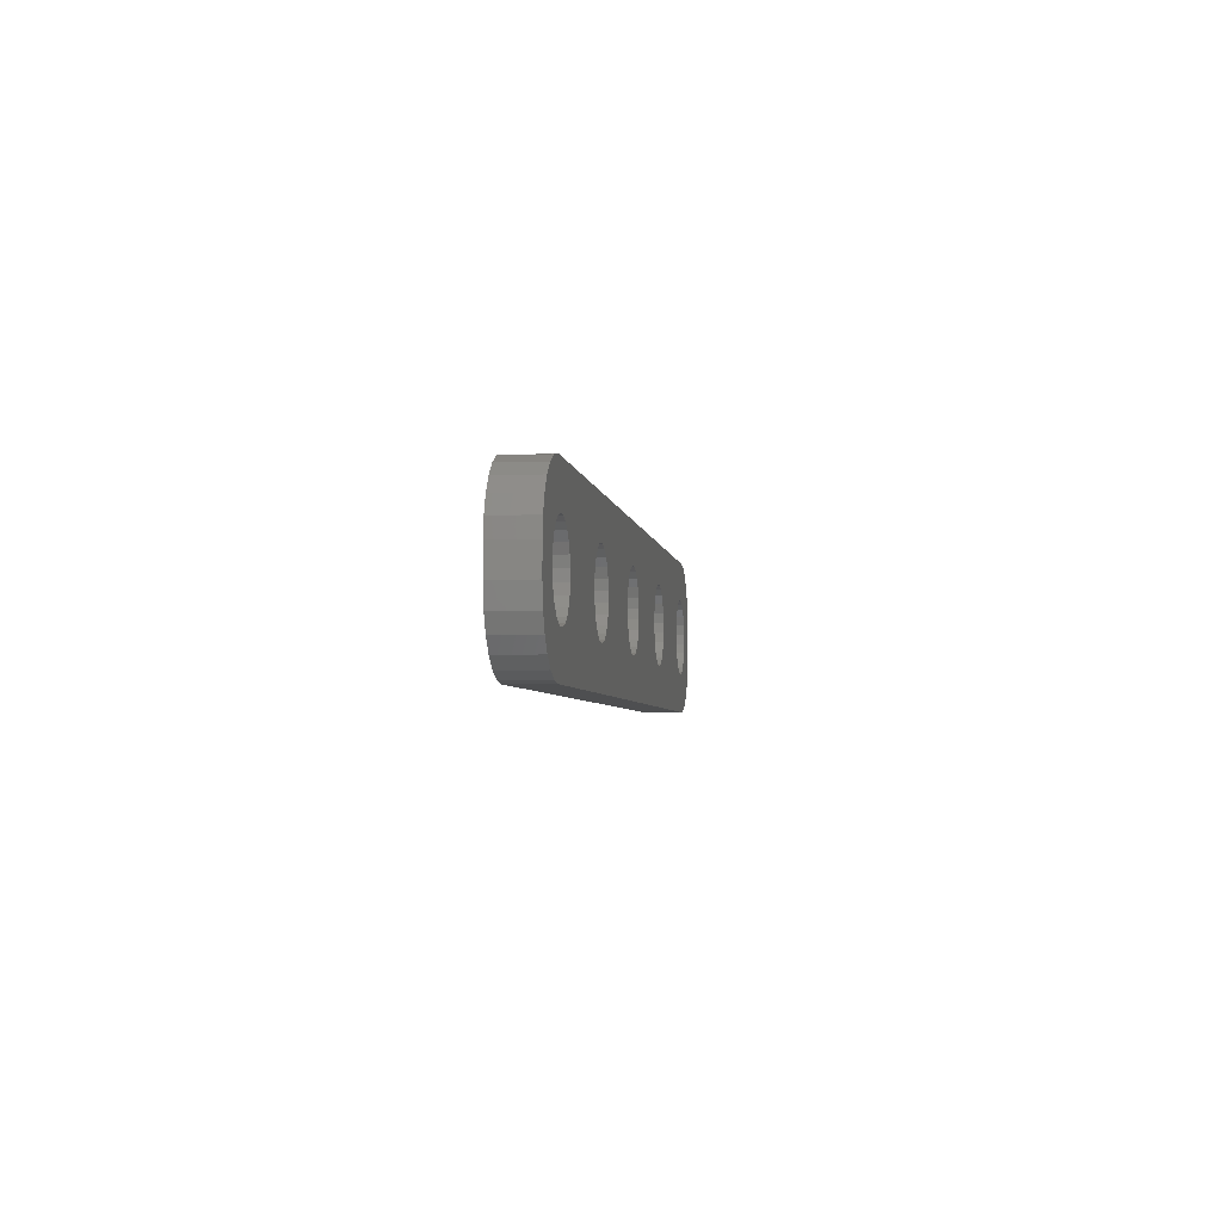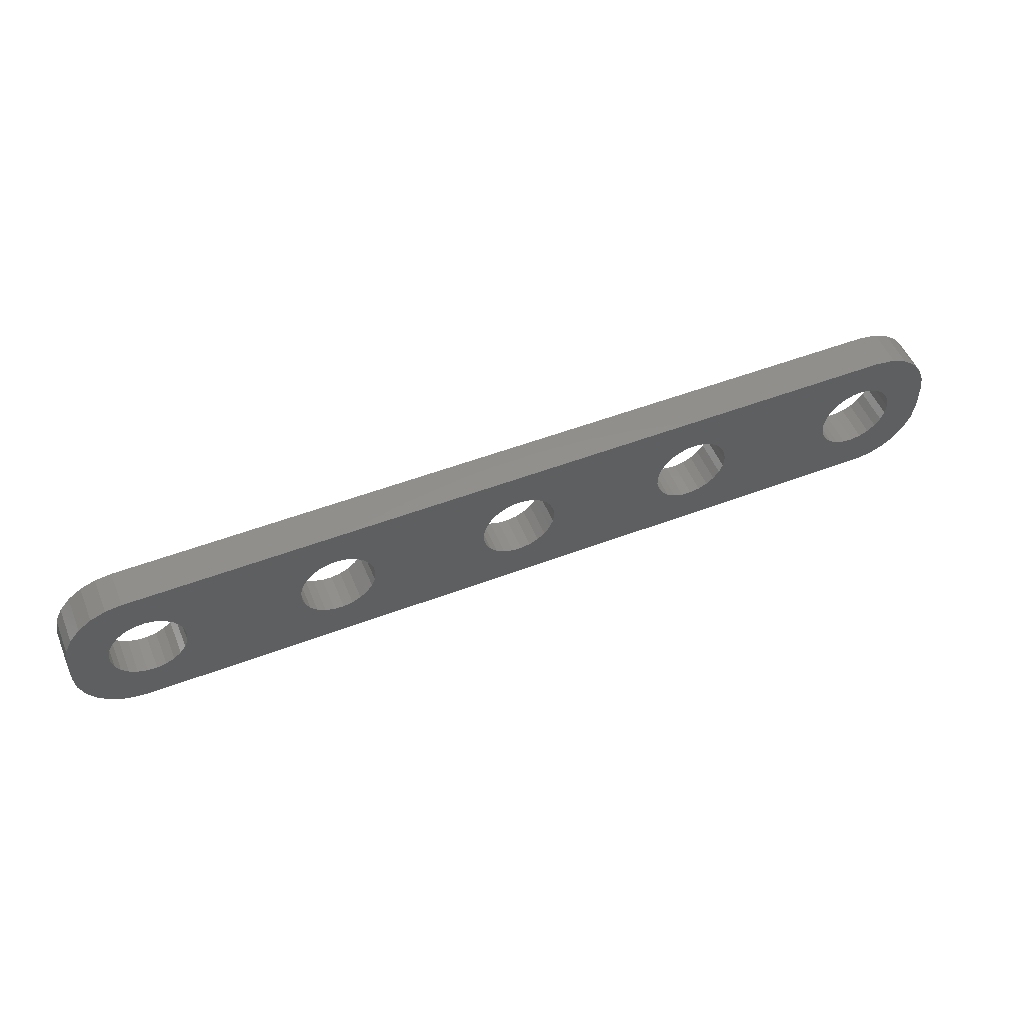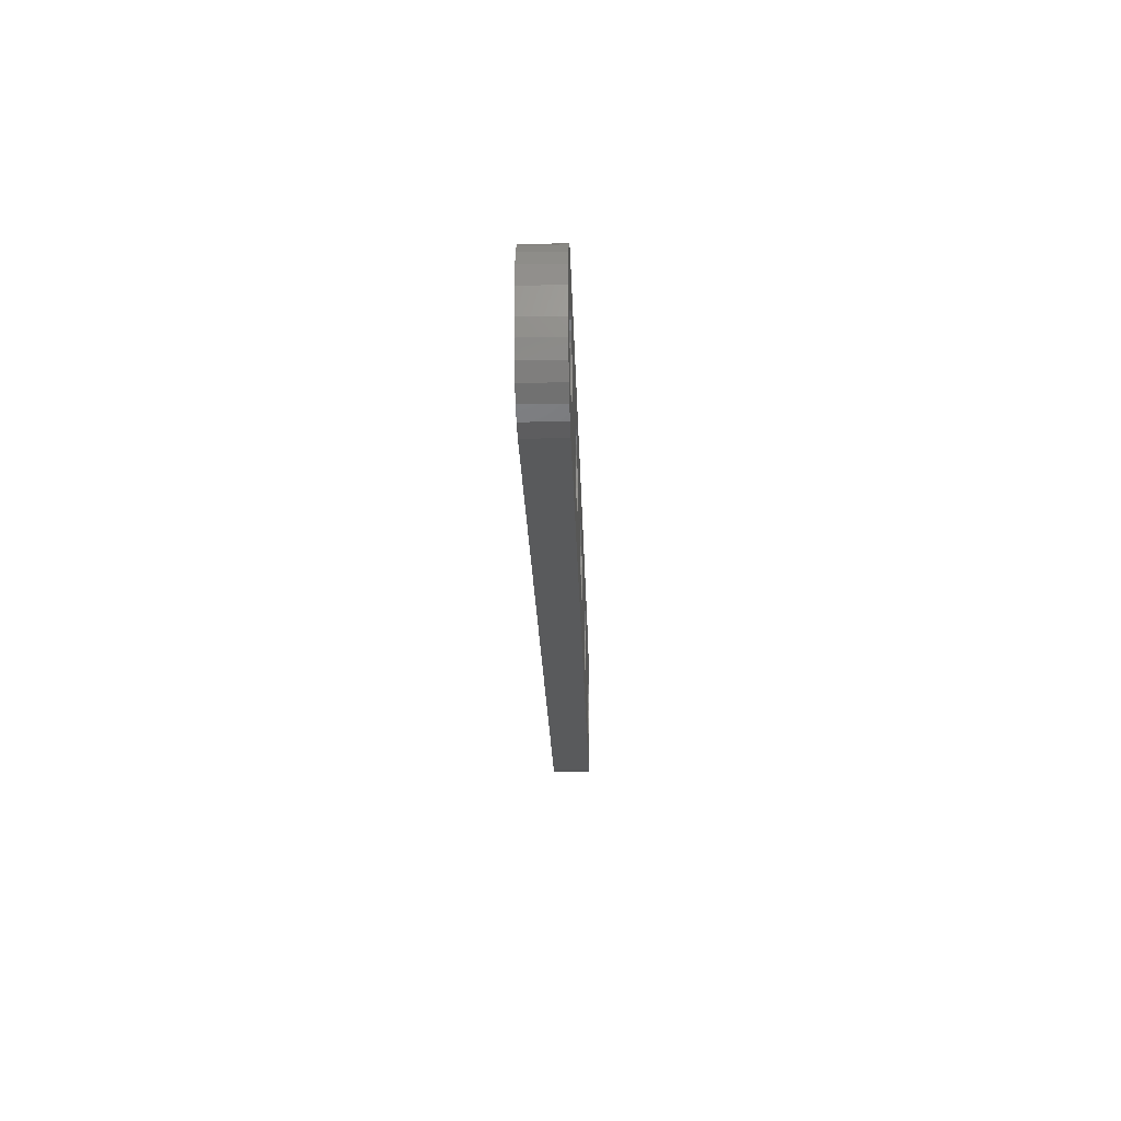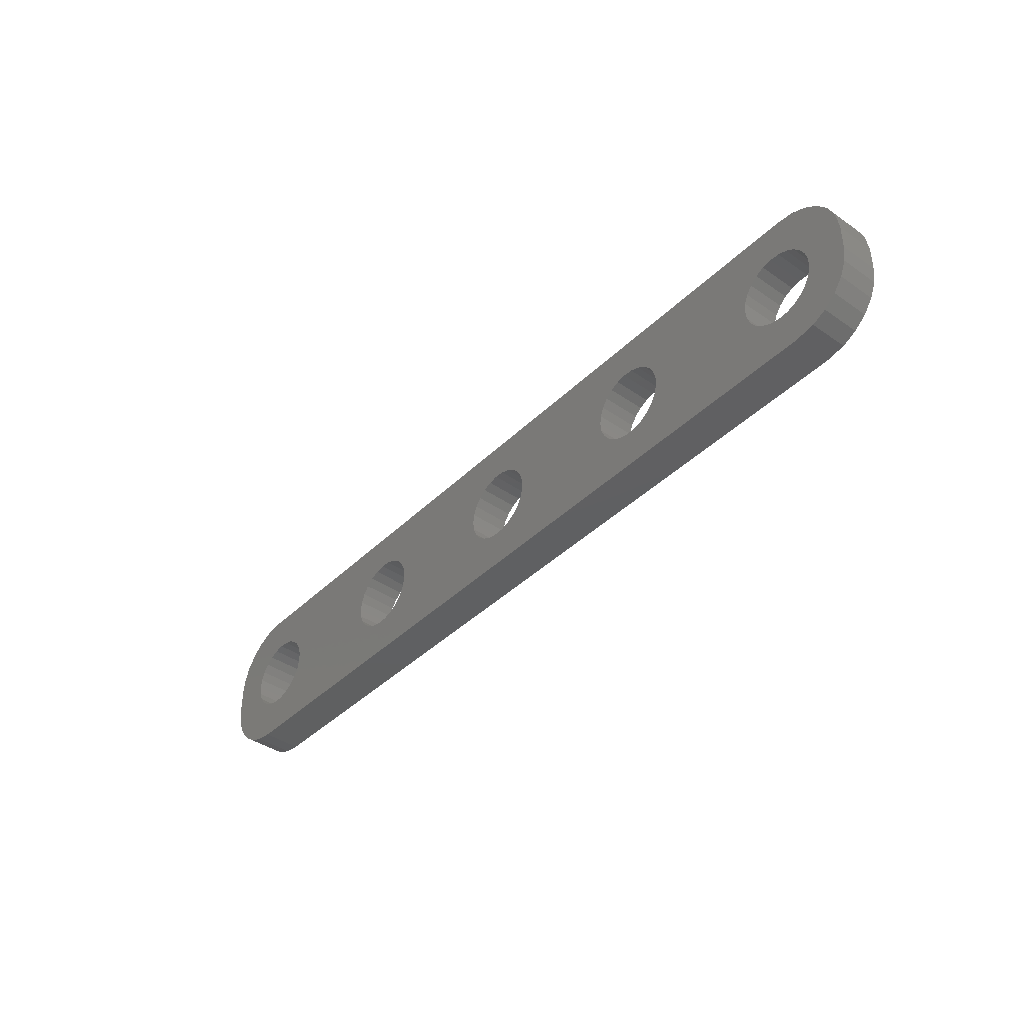
<metadata>
{"format":"stl","ext":"stl","renderer":"f3d","projection":"perspective","resolution":1024,"background":"white","views":[{"elev":-4.1,"azim":97.8,"up":"+Y"},{"elev":52.4,"azim":-22.2,"up":"+Y"},{"elev":-23.6,"azim":-88.3,"up":"+Y"},{"elev":-40.5,"azim":-130.3,"up":"+Y"}]}
</metadata>
<code>
# stl→obj: 306 verts, 628 faces
v -27.09 -0.7461 -3
v -27 0 0
v -27 0 -3
v -27.09 -0.7461 0
v -27.09 0.7461 0
v -27.09 0.7461 -3
v -32.98 0.376 0
v -32.79 1.104 -3
v -32.79 1.104 0
v -32.98 0.376 -3
v -27.37 1.445 -3
v -27.81 2.054 0
v -27.81 2.054 -3
v -27.37 1.445 0
v -32.43 -1.763 0
v -32.79 -1.104 -3
v -32.79 -1.104 0
v -32.43 -1.763 -3
v -32.98 -0.376 0
v -32.98 -0.376 -3
v -31.91 -2.312 0
v -31.91 -2.312 -3
v -31.28 -2.714 -3
v -31.28 -2.714 0
v -29.81 -2.994 -3
v -30.56 -2.947 0
v -29.81 -2.994 0
v -30.56 -2.947 -3
v -28.39 -2.533 -3
v -29.07 -2.853 0
v -28.39 -2.533 0
v -29.07 -2.853 -3
v -27.81 -2.054 -3
v -27.81 -2.054 0
v -27.37 -1.445 -3
v -27.37 -1.445 0
v -32.43 1.763 0
v -31.91 2.312 -3
v -31.91 2.312 0
v -32.43 1.763 -3
v -31.28 2.714 0
v -31.28 2.714 -3
v -30.56 2.947 0
v -30.56 2.947 -3
v -29.07 2.853 -3
v -28.39 2.533 0
v -29.07 2.853 0
v -28.39 2.533 -3
v -29.81 2.994 0
v -29.81 2.994 -3
v -12.37 -1.445 -3
v -12.09 -0.7461 0
v -12.09 -0.7461 -3
v -12.37 -1.445 0
v -12 0 0
v -12 0 -3
v -12.09 0.7461 0
v -12.09 0.7461 -3
v -17.98 0.376 0
v -17.79 1.104 -3
v -17.79 1.104 0
v -17.98 0.376 -3
v -12.37 1.445 -3
v -12.81 2.054 0
v -12.81 2.054 -3
v -12.37 1.445 0
v -17.43 -1.763 0
v -17.79 -1.104 -3
v -17.79 -1.104 0
v -17.43 -1.763 -3
v -17.98 -0.376 0
v -17.98 -0.376 -3
v -16.91 -2.312 0
v -16.91 -2.312 -3
v -16.28 -2.714 -3
v -16.28 -2.714 0
v -14.81 -2.994 -3
v -15.56 -2.947 0
v -14.81 -2.994 0
v -15.56 -2.947 -3
v -13.39 -2.533 -3
v -14.07 -2.853 0
v -13.39 -2.533 0
v -14.07 -2.853 -3
v -12.81 -2.054 -3
v -12.81 -2.054 0
v -17.43 1.763 0
v -16.91 2.312 -3
v -16.91 2.312 0
v -17.43 1.763 -3
v -16.28 2.714 0
v -16.28 2.714 -3
v -15.56 2.947 0
v -15.56 2.947 -3
v -14.07 2.853 -3
v -13.39 2.533 0
v -14.07 2.853 0
v -13.39 2.533 -3
v -14.81 2.994 0
v -14.81 2.994 -3
v 2.629 -1.445 -3
v 2.906 -0.7461 0
v 2.906 -0.7461 -3
v 2.629 -1.445 0
v 3 0 0
v 3 0 -3
v -2.976 0.376 0
v -2.789 1.104 -3
v -2.789 1.104 0
v -2.976 0.376 -3
v -2.427 -1.763 0
v -2.789 -1.104 -3
v -2.789 -1.104 0
v -2.427 -1.763 -3
v -2.976 -0.376 0
v -2.976 -0.376 -3
v -1.912 -2.312 0
v -1.912 -2.312 -3
v 0.1884 2.994 -3
v 0.9271 2.853 0
v 0.1884 2.994 0
v 0.9271 2.853 -3
v -1.277 -2.714 -3
v -1.277 -2.714 0
v 0.1884 -2.994 -3
v -0.5621 -2.947 0
v 0.1884 -2.994 0
v -0.5621 -2.947 -3
v 1.607 -2.533 -3
v 0.9271 -2.853 0
v 1.607 -2.533 0
v 0.9271 -2.853 -3
v 2.187 -2.054 -3
v 2.187 -2.054 0
v -2.427 1.763 0
v -1.912 2.312 -3
v -1.912 2.312 0
v -2.427 1.763 -3
v -1.277 2.714 0
v -1.277 2.714 -3
v -0.5621 2.947 -3
v -0.5621 2.947 0
v 2.629 1.445 -3
v 2.187 2.054 0
v 2.187 2.054 -3
v 2.629 1.445 0
v 2.906 0.7461 -3
v 2.906 0.7461 0
v 1.607 2.533 0
v 1.607 2.533 -3
v 17.91 -0.7461 -3
v 18 0 0
v 18 0 -3
v 17.91 -0.7461 0
v 17.91 0.7461 0
v 17.91 0.7461 -3
v 13.72 2.714 -3
v 14.44 2.947 0
v 13.72 2.714 0
v 14.44 2.947 -3
v 13.09 -2.312 0
v 12.57 -1.763 -3
v 12.57 -1.763 0
v 13.09 -2.312 -3
v 13.09 2.312 -3
v 13.09 2.312 0
v 12.02 -0.376 0
v 12.02 0.376 -3
v 12.02 0.376 0
v 12.02 -0.376 -3
v 17.19 -2.054 -3
v 16.61 -2.533 0
v 17.19 -2.054 0
v 16.61 -2.533 -3
v 15.93 -2.853 0
v 15.93 -2.853 -3
v 12.57 1.763 0
v 12.57 1.763 -3
v 17.63 1.445 0
v 17.63 1.445 -3
v 12.21 -1.104 0
v 12.21 -1.104 -3
v 13.72 -2.714 -3
v 13.72 -2.714 0
v 14.44 -2.947 -3
v 14.44 -2.947 0
v 15.19 -2.994 -3
v 15.19 -2.994 0
v 17.63 -1.445 -3
v 17.63 -1.445 0
v 12.21 1.104 0
v 12.21 1.104 -3
v 17.19 2.054 0
v 17.19 2.054 -3
v 15.19 2.994 0
v 15.19 2.994 -3
v 15.93 2.853 -3
v 16.61 2.533 0
v 15.93 2.853 0
v 16.61 2.533 -3
v 32.91 -0.7461 -3
v 33 0 0
v 33 0 -3
v 32.91 -0.7461 0
v 32.91 0.7461 0
v 32.91 0.7461 -3
v 28.72 2.714 -3
v 29.44 2.947 0
v 28.72 2.714 0
v 29.44 2.947 -3
v 28.09 -2.312 0
v 27.57 -1.763 -3
v 27.57 -1.763 0
v 28.09 -2.312 -3
v 28.09 2.312 -3
v 28.09 2.312 0
v 32.19 -2.054 -3
v 31.61 -2.533 0
v 32.19 -2.054 0
v 31.61 -2.533 -3
v 30.93 -2.853 0
v 30.93 -2.853 -3
v 27.57 1.763 0
v 27.57 1.763 -3
v 32.63 1.445 0
v 32.63 1.445 -3
v 27.21 -1.104 0
v 27.02 -0.376 -3
v 27.02 -0.376 0
v 27.21 -1.104 -3
v 28.72 -2.714 -3
v 28.72 -2.714 0
v 29.44 -2.947 -3
v 29.44 -2.947 0
v 30.19 -2.994 -3
v 30.19 -2.994 0
v 32.63 -1.445 -3
v 32.63 -1.445 0
v 27.21 1.104 0
v 27.21 1.104 -3
v 32.19 2.054 0
v 32.19 2.054 -3
v 27.02 0.376 -3
v 27.02 0.376 0
v 30.19 2.994 0
v 30.19 2.994 -3
v 30.93 2.853 -3
v 31.61 2.533 0
v 30.93 2.853 0
v 31.61 2.533 -3
v 33.41 -5.382 -3
v 34.42 -4.645 0
v 33.41 -5.382 0
v 34.42 -4.645 -3
v -32.24 5.843 -3
v -33.41 5.382 0
v -32.24 5.843 0
v -33.41 5.382 -3
v 32.24 -5.843 -3
v 32.24 -5.843 0
v 32.55 5.755 -3
v 31 6 0
v 32.55 5.755 0
v 31 6 -3
v -33.68 -5.222 -3
v -32.55 -5.755 0
v -33.68 -5.222 0
v -32.55 -5.755 -3
v -31 -6 0
v -31 -6 -3
v -31 6 0
v -31 6 -3
v 36 1 0
v 35.84 2.243 -3
v 35.84 2.243 0
v 36 1 -3
v -36 -1 -3
v -36 1 0
v -36 1 -3
v -36 -1 0
v 36 -1 -3
v 31 -6 -3
v -34.64 -4.423 -3
v -35.38 -3.409 -3
v -35.76 2.545 -3
v -35.84 -2.243 -3
v -34.42 4.645 -3
v -35.22 3.679 -3
v 35.76 -2.545 -3
v 35.22 -3.679 -3
v 35.38 3.409 -3
v 34.64 4.423 -3
v 33.68 5.222 -3
v 31 -6 0
v -35.22 3.679 0
v -35.76 2.545 0
v 36 -1 0
v 35.38 3.409 0
v 34.64 4.423 0
v 35.76 -2.545 0
v 33.68 5.222 0
v 35.22 -3.679 0
v -34.42 4.645 0
v -34.64 -4.423 0
v -35.38 -3.409 0
v -35.84 -2.243 0
f 1 2 3
f 2 1 4
f 3 5 6
f 5 3 2
f 7 8 9
f 8 7 10
f 11 12 13
f 12 11 14
f 15 16 17
f 16 15 18
f 19 10 7
f 10 19 20
f 21 18 15
f 18 21 22
f 17 20 19
f 20 17 16
f 23 21 24
f 21 23 22
f 25 26 27
f 26 25 28
f 29 30 31
f 30 29 32
f 33 31 34
f 31 33 29
f 35 4 1
f 4 35 36
f 37 38 39
f 38 37 40
f 38 41 39
f 41 38 42
f 42 43 41
f 43 42 44
f 6 14 11
f 14 6 5
f 28 24 26
f 24 28 23
f 32 27 30
f 27 32 25
f 33 36 35
f 36 33 34
f 9 40 37
f 40 9 8
f 45 46 47
f 46 45 48
f 44 49 43
f 49 44 50
f 48 12 46
f 12 48 13
f 50 47 49
f 47 50 45
f 51 52 53
f 52 51 54
f 53 55 56
f 55 53 52
f 56 57 58
f 57 56 55
f 59 60 61
f 60 59 62
f 63 64 65
f 64 63 66
f 67 68 69
f 68 67 70
f 71 62 59
f 62 71 72
f 73 70 67
f 70 73 74
f 69 72 71
f 72 69 68
f 75 73 76
f 73 75 74
f 77 78 79
f 78 77 80
f 81 82 83
f 82 81 84
f 85 83 86
f 83 85 81
f 87 88 89
f 88 87 90
f 88 91 89
f 91 88 92
f 92 93 91
f 93 92 94
f 58 66 63
f 66 58 57
f 80 76 78
f 76 80 75
f 84 79 82
f 79 84 77
f 85 54 51
f 54 85 86
f 61 90 87
f 90 61 60
f 95 96 97
f 96 95 98
f 94 99 93
f 99 94 100
f 98 64 96
f 64 98 65
f 100 97 99
f 97 100 95
f 101 102 103
f 102 101 104
f 103 105 106
f 105 103 102
f 107 108 109
f 108 107 110
f 111 112 113
f 112 111 114
f 115 110 107
f 110 115 116
f 117 114 111
f 114 117 118
f 119 120 121
f 120 119 122
f 113 116 115
f 116 113 112
f 123 117 124
f 117 123 118
f 125 126 127
f 126 125 128
f 129 130 131
f 130 129 132
f 133 131 134
f 131 133 129
f 135 136 137
f 136 135 138
f 136 139 137
f 139 136 140
f 141 121 142
f 121 141 119
f 143 144 145
f 144 143 146
f 147 146 143
f 146 147 148
f 106 148 147
f 148 106 105
f 128 124 126
f 124 128 123
f 132 127 130
f 127 132 125
f 133 104 101
f 104 133 134
f 109 138 135
f 138 109 108
f 140 142 139
f 142 140 141
f 122 149 120
f 149 122 150
f 150 144 149
f 144 150 145
f 151 152 153
f 152 151 154
f 153 155 156
f 155 153 152
f 157 158 159
f 158 157 160
f 161 162 163
f 162 161 164
f 165 159 166
f 159 165 157
f 167 168 169
f 168 167 170
f 171 172 173
f 172 171 174
f 174 175 172
f 175 174 176
f 177 165 166
f 165 177 178
f 156 179 180
f 179 156 155
f 181 170 167
f 170 181 182
f 183 161 184
f 161 183 164
f 185 184 186
f 184 185 183
f 187 186 188
f 186 187 185
f 189 154 151
f 154 189 190
f 176 188 175
f 188 176 187
f 191 178 177
f 178 191 192
f 180 193 194
f 193 180 179
f 163 182 181
f 182 163 162
f 171 190 189
f 190 171 173
f 169 192 191
f 192 169 168
f 160 195 158
f 195 160 196
f 197 198 199
f 198 197 200
f 200 193 198
f 193 200 194
f 196 199 195
f 199 196 197
f 201 202 203
f 202 201 204
f 203 205 206
f 205 203 202
f 207 208 209
f 208 207 210
f 211 212 213
f 212 211 214
f 215 209 216
f 209 215 207
f 217 218 219
f 218 217 220
f 220 221 218
f 221 220 222
f 223 215 216
f 215 223 224
f 206 225 226
f 225 206 205
f 227 228 229
f 228 227 230
f 231 211 232
f 211 231 214
f 233 232 234
f 232 233 231
f 235 234 236
f 234 235 233
f 237 204 201
f 204 237 238
f 222 236 221
f 236 222 235
f 239 224 223
f 224 239 240
f 226 241 242
f 241 226 225
f 213 230 227
f 230 213 212
f 229 243 244
f 243 229 228
f 217 238 237
f 238 217 219
f 244 240 239
f 240 244 243
f 210 245 208
f 245 210 246
f 247 248 249
f 248 247 250
f 250 241 248
f 241 250 242
f 246 249 245
f 249 246 247
f 251 252 253
f 252 251 254
f 255 256 257
f 256 255 258
f 259 253 260
f 253 259 251
f 261 262 263
f 262 261 264
f 265 266 267
f 266 265 268
f 268 269 266
f 269 268 270
f 264 271 262
f 271 264 272
f 273 274 275
f 274 273 276
f 277 278 279
f 278 277 280
f 281 201 203
f 254 237 201
f 220 251 259
f 254 217 237
f 254 220 217
f 222 259 282
f 259 222 220
f 282 235 222
f 282 233 235
f 282 231 233
f 282 214 231
f 174 214 282
f 228 153 243
f 151 228 230
f 189 230 212
f 214 171 212
f 228 151 153
f 230 189 151
f 212 171 189
f 214 174 171
f 282 176 174
f 282 187 176
f 282 185 187
f 170 106 168
f 103 170 182
f 101 182 162
f 133 162 164
f 129 164 183
f 132 183 185
f 170 103 106
f 182 101 103
f 125 185 282
f 162 133 101
f 164 129 133
f 183 132 129
f 185 125 132
f 270 125 282
f 116 56 110
f 53 116 112
f 51 112 114
f 85 114 118
f 81 118 123
f 84 123 128
f 116 53 56
f 112 51 53
f 114 85 51
f 125 270 128
f 118 81 85
f 123 84 81
f 128 77 84
f 128 270 77
f 72 3 62
f 1 72 68
f 35 68 70
f 33 70 74
f 270 74 75
f 270 75 80
f 72 1 3
f 68 35 1
f 70 33 35
f 74 29 33
f 77 270 80
f 74 270 29
f 29 270 32
f 32 270 25
f 270 28 25
f 270 23 28
f 268 23 270
f 265 23 268
f 23 265 22
f 283 22 265
f 22 283 18
f 279 10 20
f 284 18 283
f 18 284 16
f 10 279 285
f 286 16 284
f 10 287 258
f 277 16 286
f 10 288 287
f 16 277 20
f 20 277 279
f 10 285 288
f 203 276 281
f 201 281 289
f 206 276 203
f 201 289 290
f 276 206 274
f 201 290 254
f 226 274 206
f 220 254 251
f 274 226 291
f 242 291 226
f 291 242 292
f 292 242 293
f 250 293 242
f 293 250 261
f 247 261 250
f 261 247 264
f 246 264 247
f 210 264 246
f 207 264 210
f 215 264 207
f 194 215 224
f 156 243 153
f 243 156 240
f 180 240 156
f 240 180 224
f 194 224 180
f 200 215 194
f 215 200 264
f 197 264 200
f 196 264 197
f 160 264 196
f 147 168 106
f 168 147 192
f 143 192 147
f 192 143 178
f 145 178 143
f 178 145 165
f 150 165 145
f 165 150 157
f 122 157 150
f 157 122 160
f 119 160 122
f 160 119 264
f 272 119 141
f 58 110 56
f 110 58 108
f 63 108 58
f 108 63 138
f 65 138 63
f 138 65 136
f 98 136 65
f 136 98 140
f 95 140 98
f 140 95 141
f 100 141 95
f 272 141 100
f 272 100 94
f 6 62 3
f 62 6 60
f 11 60 6
f 60 11 90
f 13 90 11
f 90 13 88
f 48 88 13
f 272 88 48
f 88 272 92
f 92 272 94
f 272 48 45
f 272 45 50
f 119 272 264
f 44 272 50
f 42 272 44
f 258 42 38
f 42 255 272
f 258 38 40
f 258 40 8
f 258 8 10
f 42 258 255
f 270 294 269
f 294 270 282
f 272 257 271
f 257 272 255
f 285 295 288
f 295 285 296
f 205 273 275
f 273 202 297
f 225 275 298
f 204 297 202
f 241 298 299
f 297 204 300
f 241 299 301
f 238 300 204
f 300 238 302
f 273 205 202
f 275 225 205
f 248 301 263
f 298 241 225
f 301 248 241
f 249 263 262
f 263 249 248
f 262 245 249
f 262 208 245
f 262 209 208
f 262 216 209
f 198 216 262
f 244 152 229
f 155 244 239
f 179 239 223
f 216 193 223
f 244 155 152
f 239 179 155
f 223 193 179
f 216 198 193
f 262 199 198
f 262 195 199
f 262 158 195
f 169 105 167
f 148 169 191
f 146 191 177
f 144 177 166
f 149 166 159
f 120 159 158
f 169 148 105
f 191 146 148
f 121 158 262
f 177 144 146
f 166 149 144
f 159 120 149
f 158 121 120
f 271 121 262
f 107 55 115
f 57 107 109
f 66 109 135
f 64 135 137
f 96 137 139
f 97 139 142
f 107 57 55
f 109 66 57
f 135 64 66
f 121 271 142
f 137 96 64
f 139 97 96
f 142 99 97
f 142 271 99
f 59 2 71
f 5 59 61
f 14 61 87
f 12 87 89
f 271 89 91
f 271 91 93
f 59 5 2
f 61 14 5
f 87 12 14
f 89 46 12
f 99 271 93
f 89 271 46
f 46 271 47
f 47 271 49
f 271 43 49
f 271 41 43
f 257 41 271
f 256 41 257
f 41 256 39
f 303 39 256
f 39 303 37
f 296 37 295
f 295 37 303
f 219 302 238
f 302 219 252
f 218 252 219
f 252 218 253
f 253 218 260
f 221 260 218
f 260 221 294
f 236 294 221
f 234 294 236
f 232 294 234
f 211 294 232
f 173 211 213
f 154 229 152
f 229 154 227
f 190 227 154
f 227 190 213
f 173 213 190
f 172 211 173
f 211 172 294
f 175 294 172
f 188 294 175
f 186 294 188
f 102 167 105
f 167 102 181
f 104 181 102
f 181 104 163
f 134 163 104
f 163 134 161
f 131 161 134
f 161 131 184
f 130 184 131
f 184 130 186
f 127 186 130
f 186 127 294
f 269 127 126
f 52 115 55
f 115 52 113
f 54 113 52
f 113 54 111
f 86 111 54
f 111 86 117
f 83 117 86
f 117 83 124
f 82 124 83
f 124 82 126
f 79 126 82
f 269 126 79
f 269 79 78
f 4 71 2
f 71 4 69
f 36 69 4
f 69 36 67
f 34 67 36
f 67 34 73
f 31 73 34
f 269 73 31
f 73 269 76
f 76 269 78
f 269 31 30
f 269 30 27
f 127 269 294
f 26 269 27
f 24 269 26
f 267 24 21
f 304 21 15
f 24 266 269
f 305 15 17
f 280 17 19
f 24 267 266
f 37 296 9
f 278 9 296
f 280 19 278
f 9 278 7
f 17 280 306
f 7 278 19
f 21 304 267
f 15 305 304
f 17 306 305
f 279 296 285
f 296 279 278
f 286 280 277
f 280 286 306
f 282 260 294
f 260 282 259
f 298 292 299
f 292 298 291
f 275 291 298
f 291 275 274
f 293 263 301
f 263 293 261
f 300 281 297
f 281 300 289
f 252 290 302
f 290 252 254
f 288 303 287
f 303 288 295
f 258 303 256
f 303 258 287
f 283 305 284
f 305 283 304
f 283 267 304
f 267 283 265
f 284 306 286
f 306 284 305
f 292 301 299
f 301 292 293
f 297 276 273
f 276 297 281
f 302 289 300
f 289 302 290

</code>
